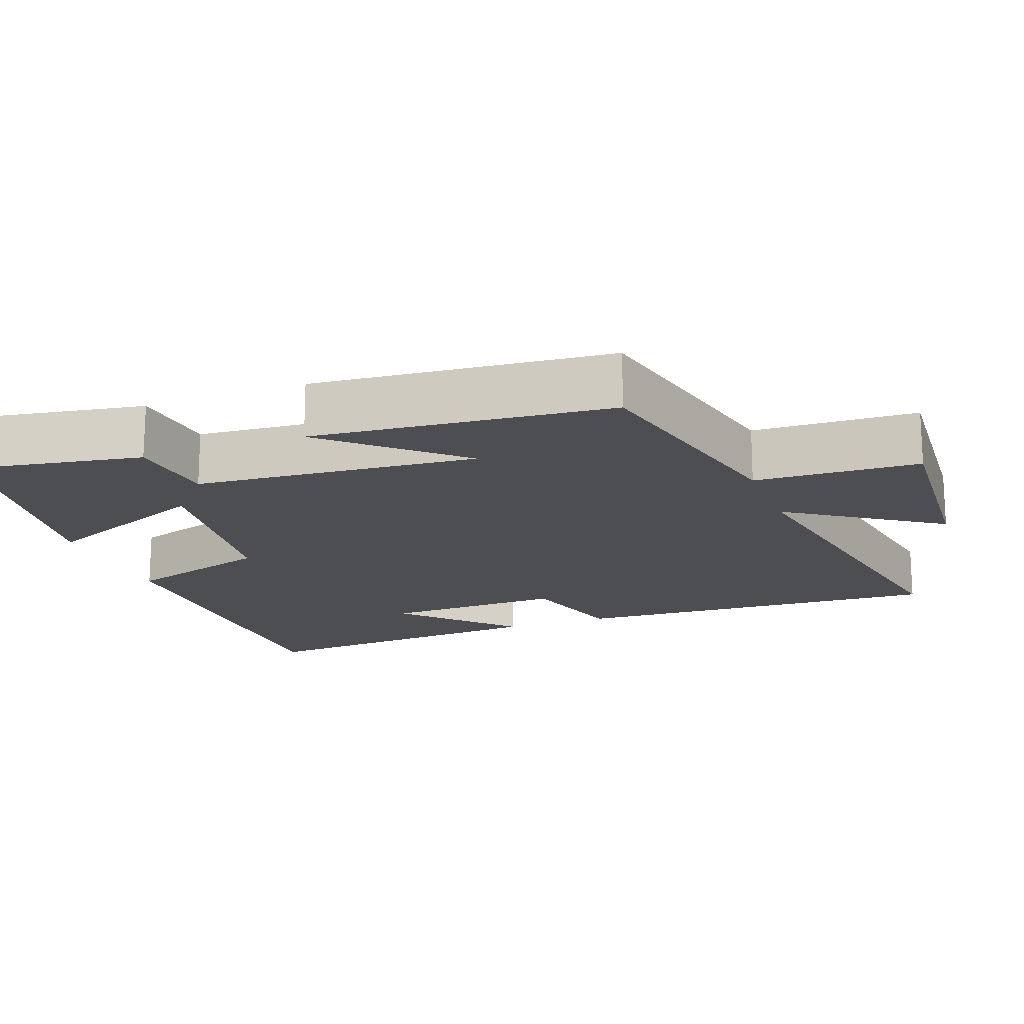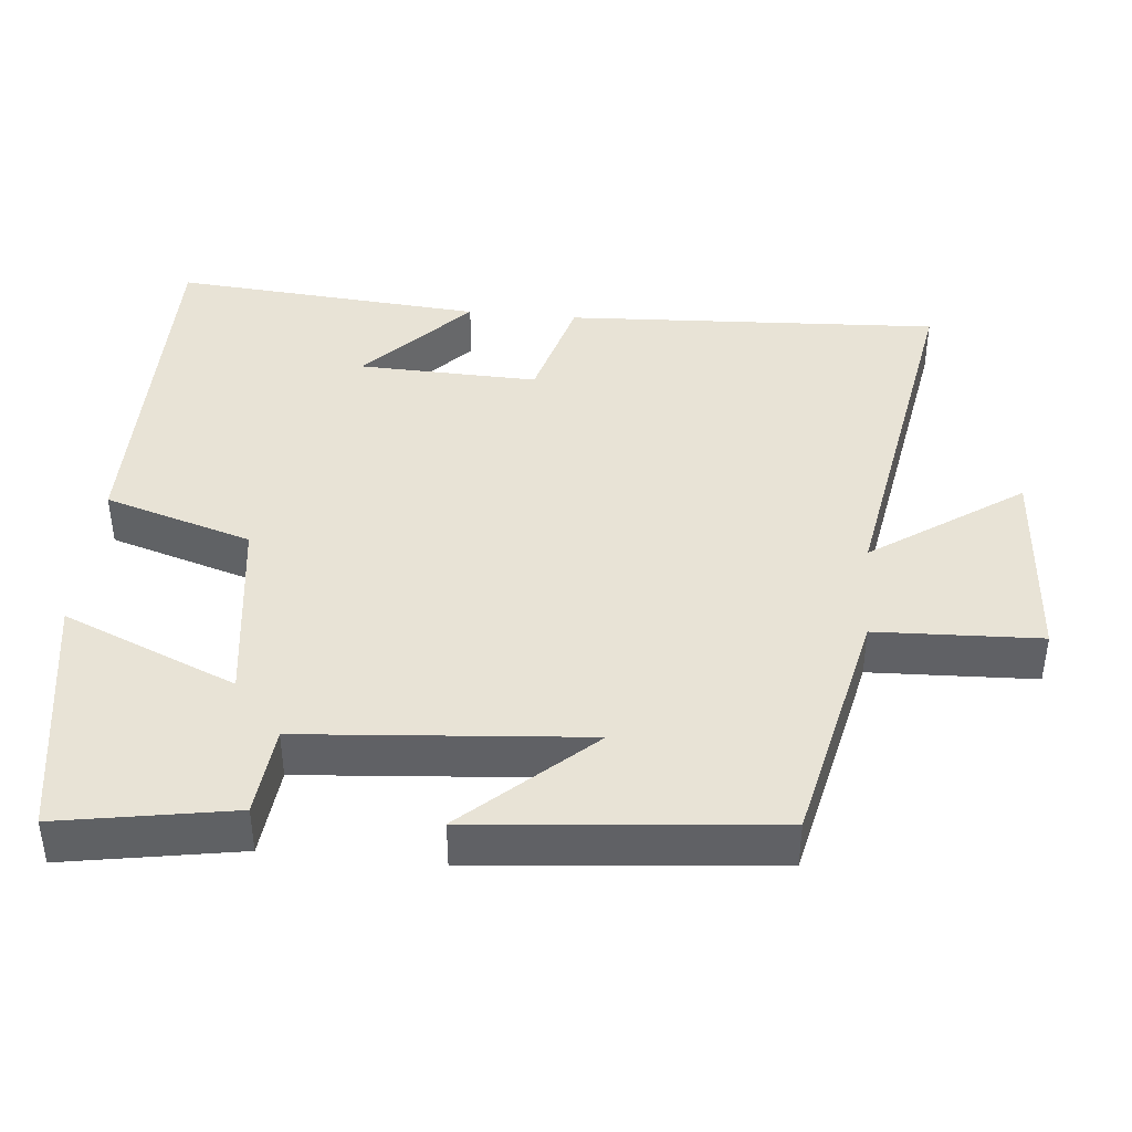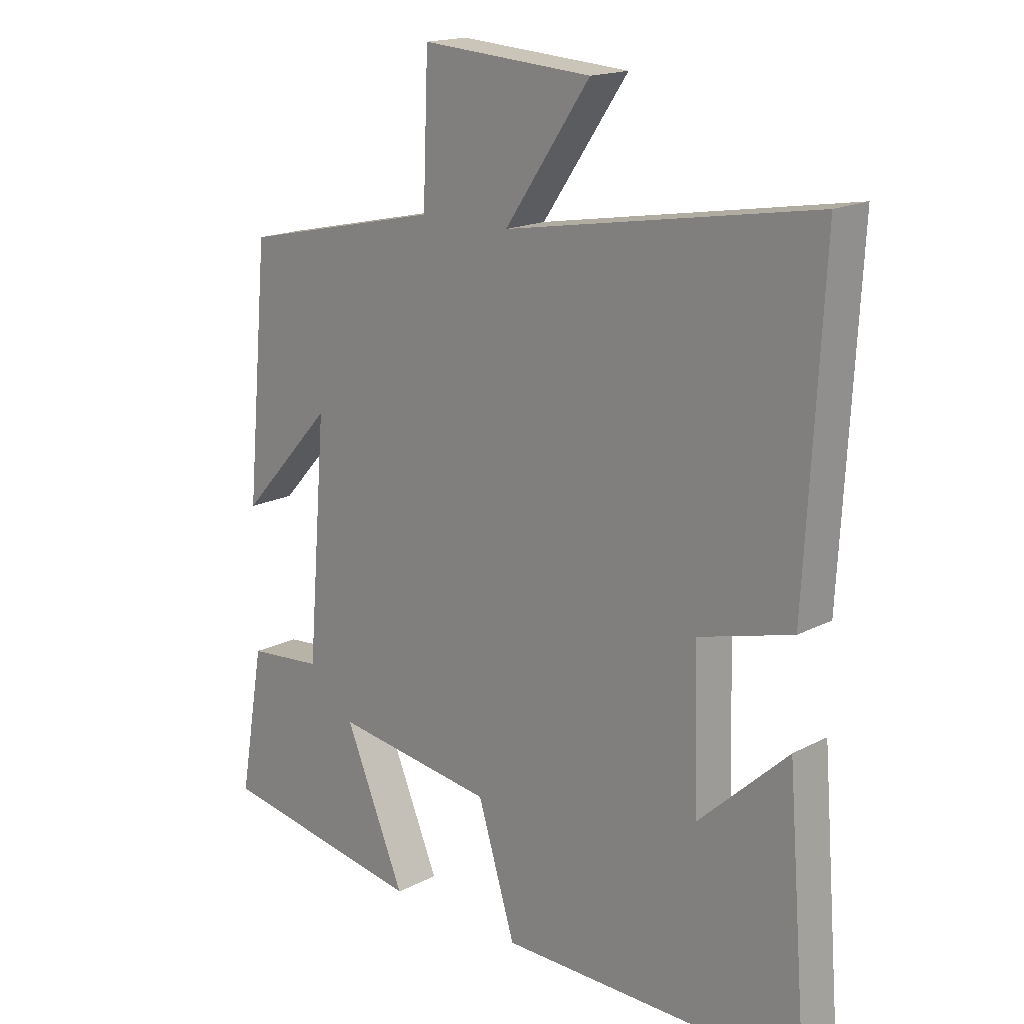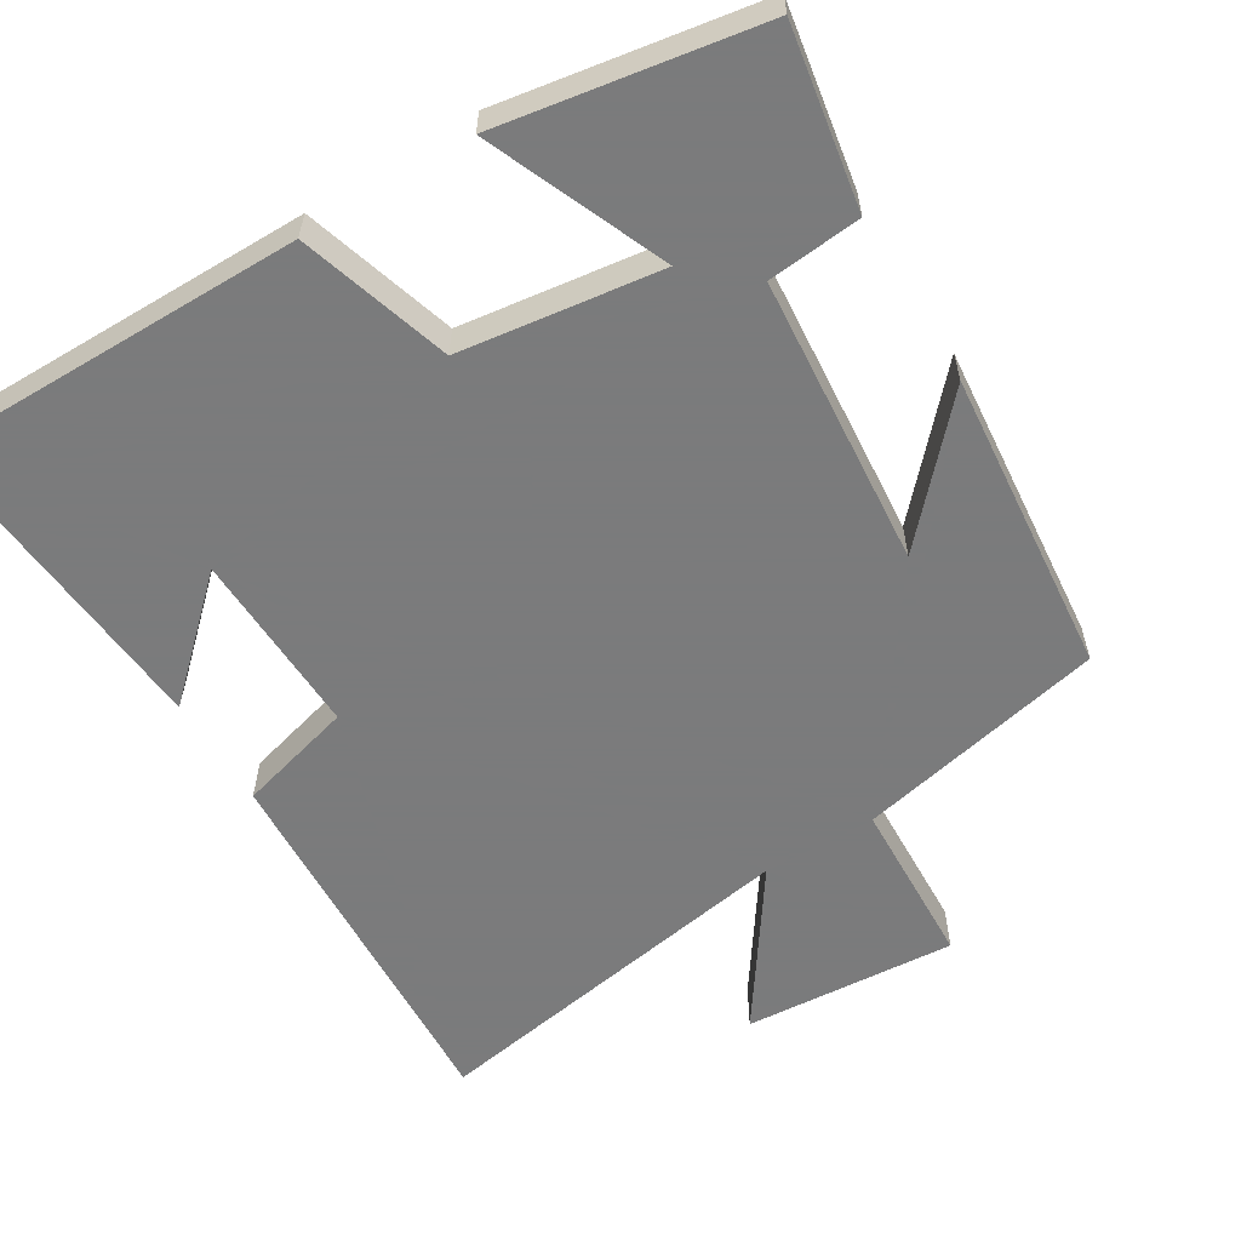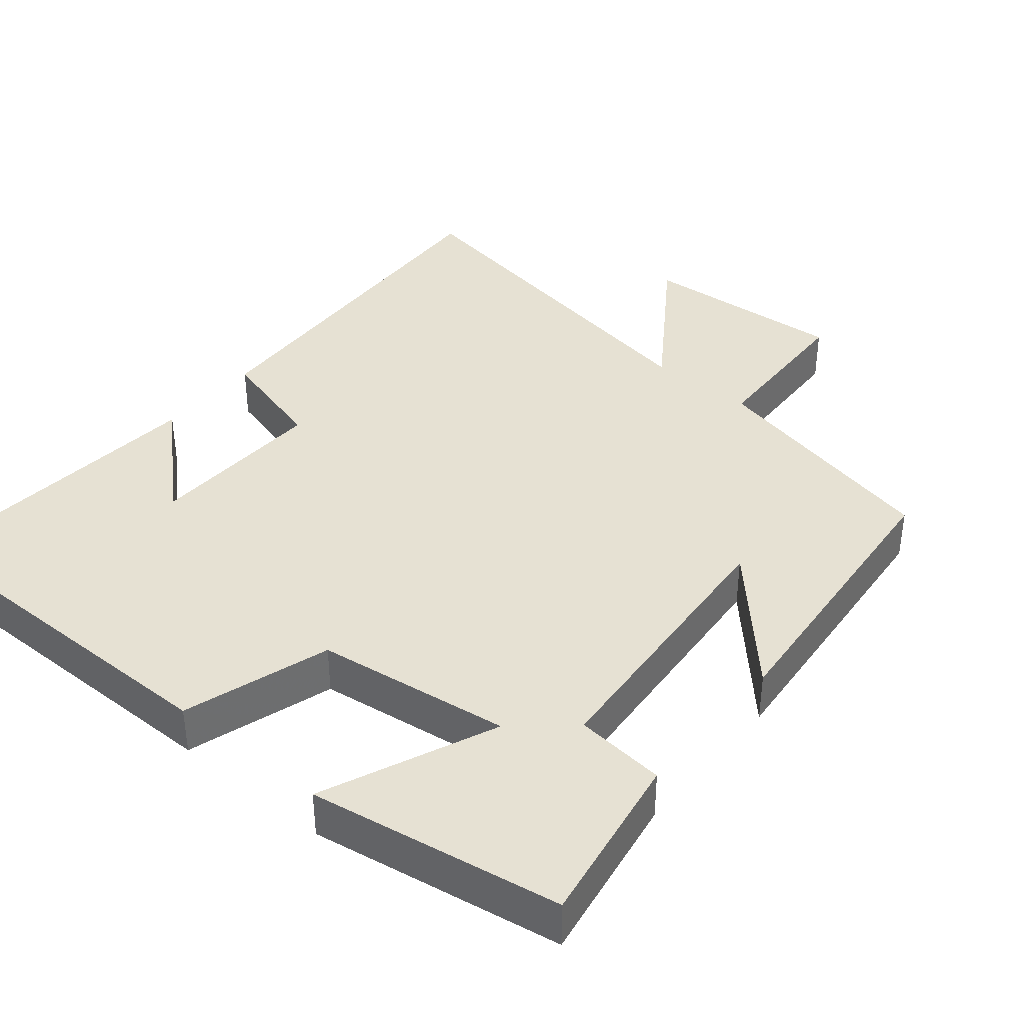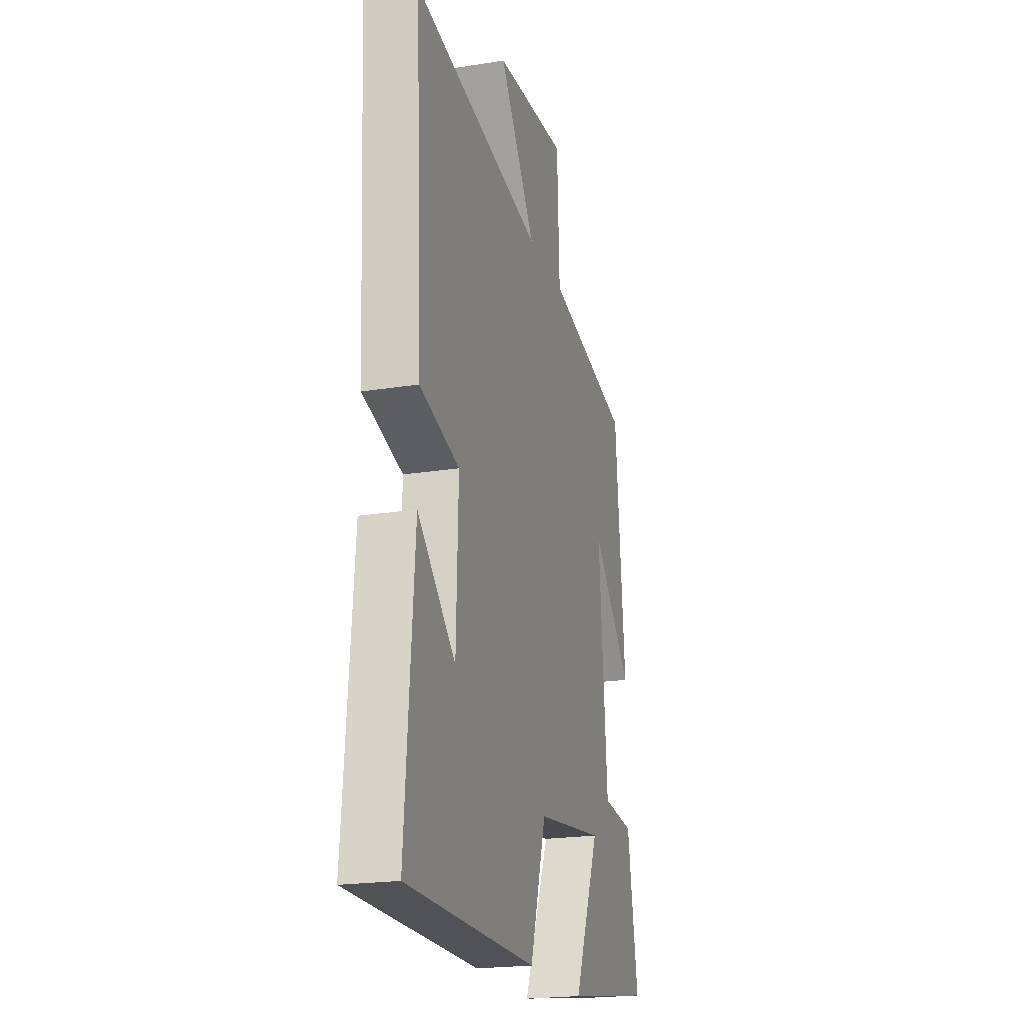
<metadata>
{"format":"obj","ext":"obj","renderer":"f3d","projection":"perspective","resolution":1024,"background":"white","views":[{"elev":-17.1,"azim":-69.3,"up":"+Y"},{"elev":41.4,"azim":-84.5,"up":"+Y"},{"elev":17.2,"azim":44.0,"up":"+Z"},{"elev":-58.4,"azim":-148.7,"up":"+Y"},{"elev":38.7,"azim":-140.2,"up":"+Y"},{"elev":-21.2,"azim":106.0,"up":"+Z"}]}
</metadata>
<code>
v 0.534 0.07 -0.501
v 0.031 0.07 -0.5
v -0.031 0.07 -0.299
v -0.297 0.07 -0.263
v -0.197 0.07 -0.5
v -0.541 0.07 -0.443
v -0.5 0.07 -0.206
v -0.376 0.07 -0.194
v -0.344 0.07 0.192
v -0.5 0.07 0.022
v -0.462 0.07 0.427
v -0.13 0.07 0.5
v -0.121 0.07 0.724
v 0.161 0.07 0.704
v 0.02 0.07 0.5
v 0.527 0.07 0.587
v 0.5 0.07 0.075
v 0.346 0.07 0.033
v 0.354 0.07 -0.213
v 0.5 0.07 -0.077
v 0.534 0 -0.501
v 0.031 0 -0.5
v -0.031 0 -0.299
v -0.297 0 -0.263
v -0.197 0 -0.5
v -0.541 0 -0.443
v -0.5 0 -0.206
v -0.376 0 -0.194
v -0.344 0 0.192
v -0.5 0 0.022
v -0.462 0 0.427
v -0.13 0 0.5
v -0.121 0 0.724
v 0.161 0 0.704
v 0.02 0 0.5
v 0.527 0 0.587
v 0.5 0 0.075
v 0.346 0 0.033
v 0.354 0 -0.213
v 0.5 0 -0.077
f 19 20 1
f 15 16 17 18
f 15 18 19
f 12 13 14 15
f 12 15 19
f 9 10 11 12
f 8 9 12 19
f 4 5 6 7
f 3 4 7 8
f 19 1 2 3
f 3 8 19
f 21 40 39
f 38 37 36 35
f 39 38 35
f 35 34 33 32
f 39 35 32
f 32 31 30 29
f 39 32 29 28
f 27 26 25 24
f 28 27 24 23
f 23 22 21 39
f 39 28 23
f 1 21 22 2
f 2 22 23 3
f 3 23 24 4
f 4 24 25 5
f 5 25 26 6
f 6 26 27 7
f 7 27 28 8
f 8 28 29 9
f 9 29 30 10
f 10 30 31 11
f 11 31 32 12
f 12 32 33 13
f 13 33 34 14
f 14 34 35 15
f 15 35 36 16
f 16 36 37 17
f 17 37 38 18
f 18 38 39 19
f 19 39 40 20
f 20 40 21 1

</code>
